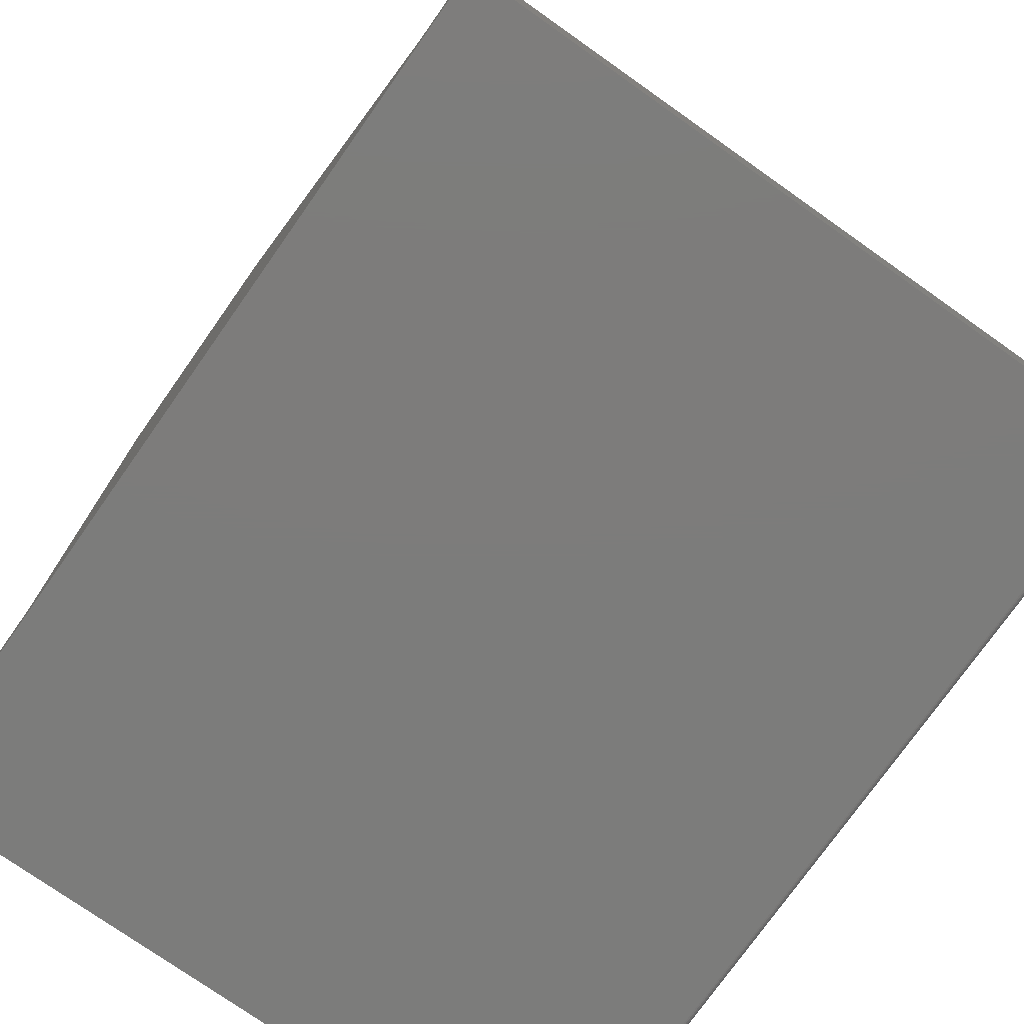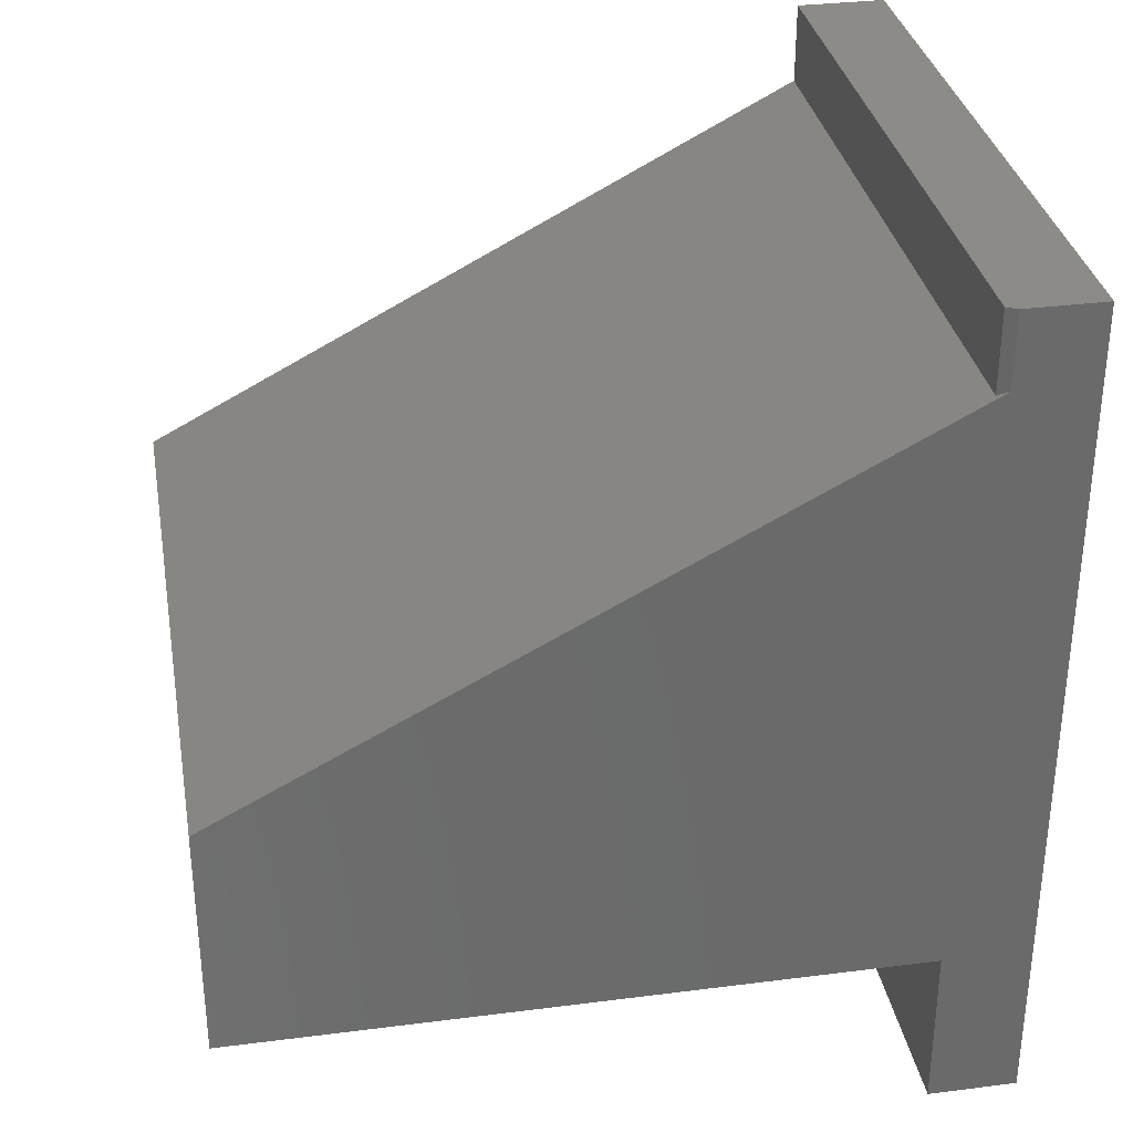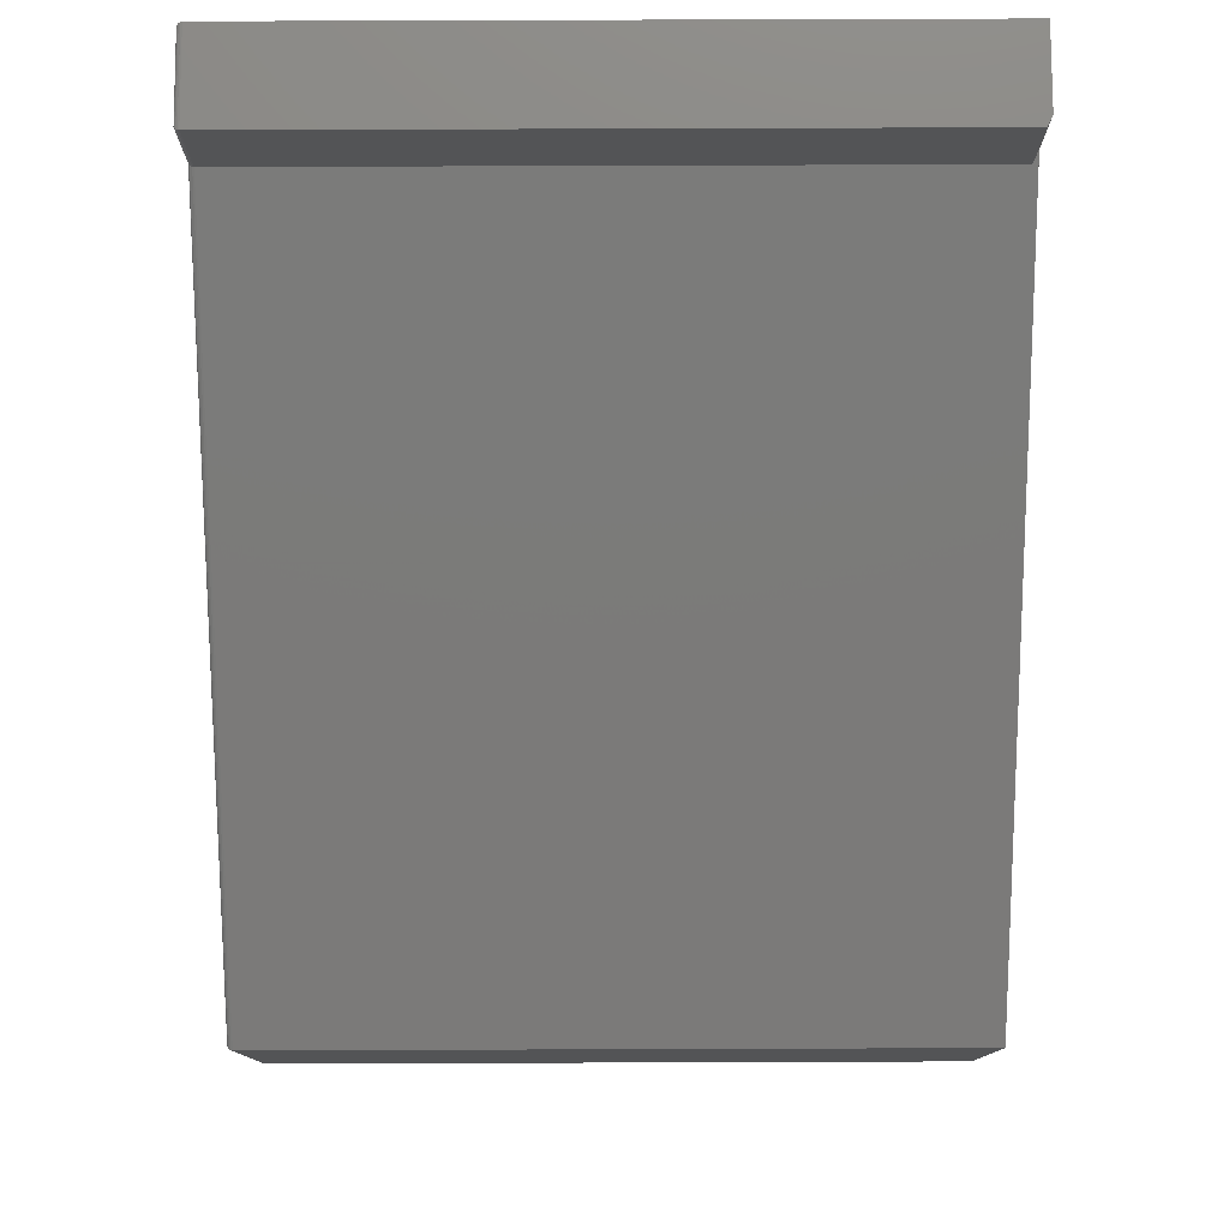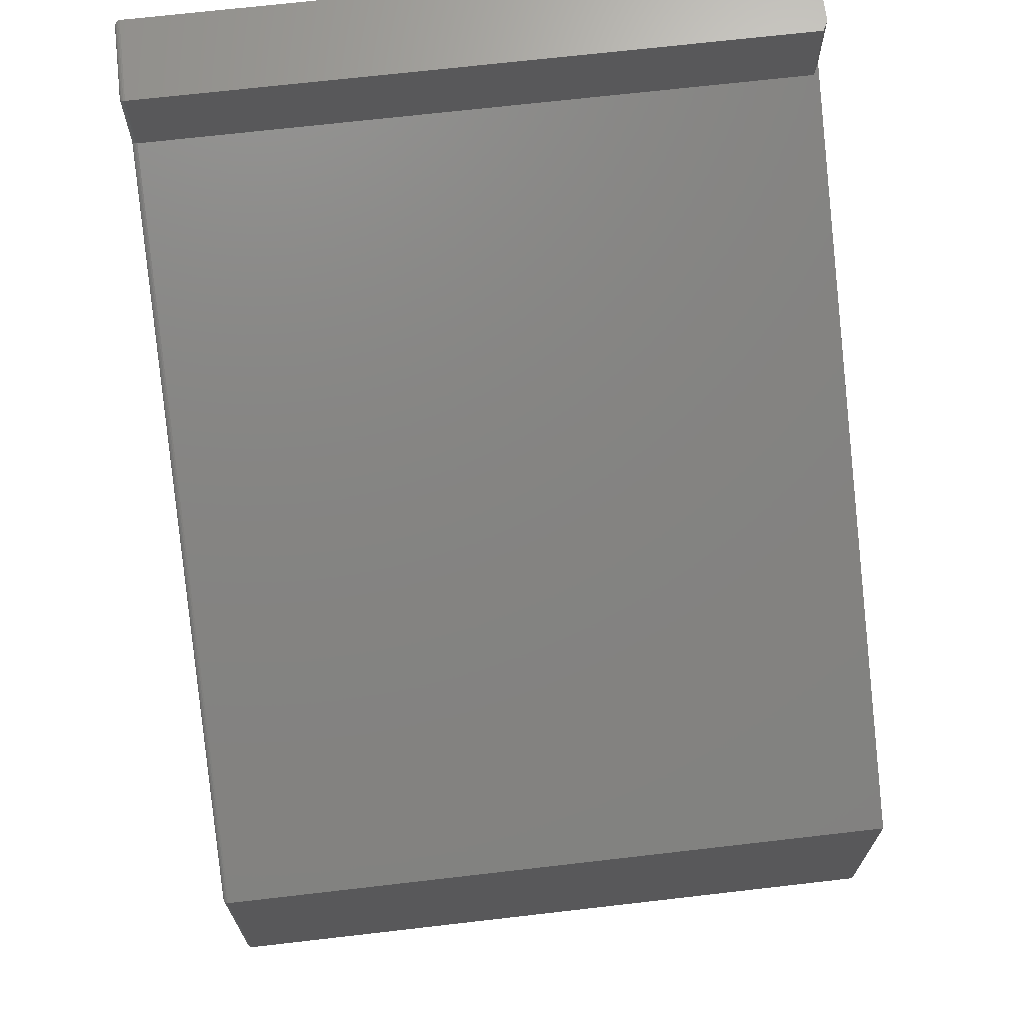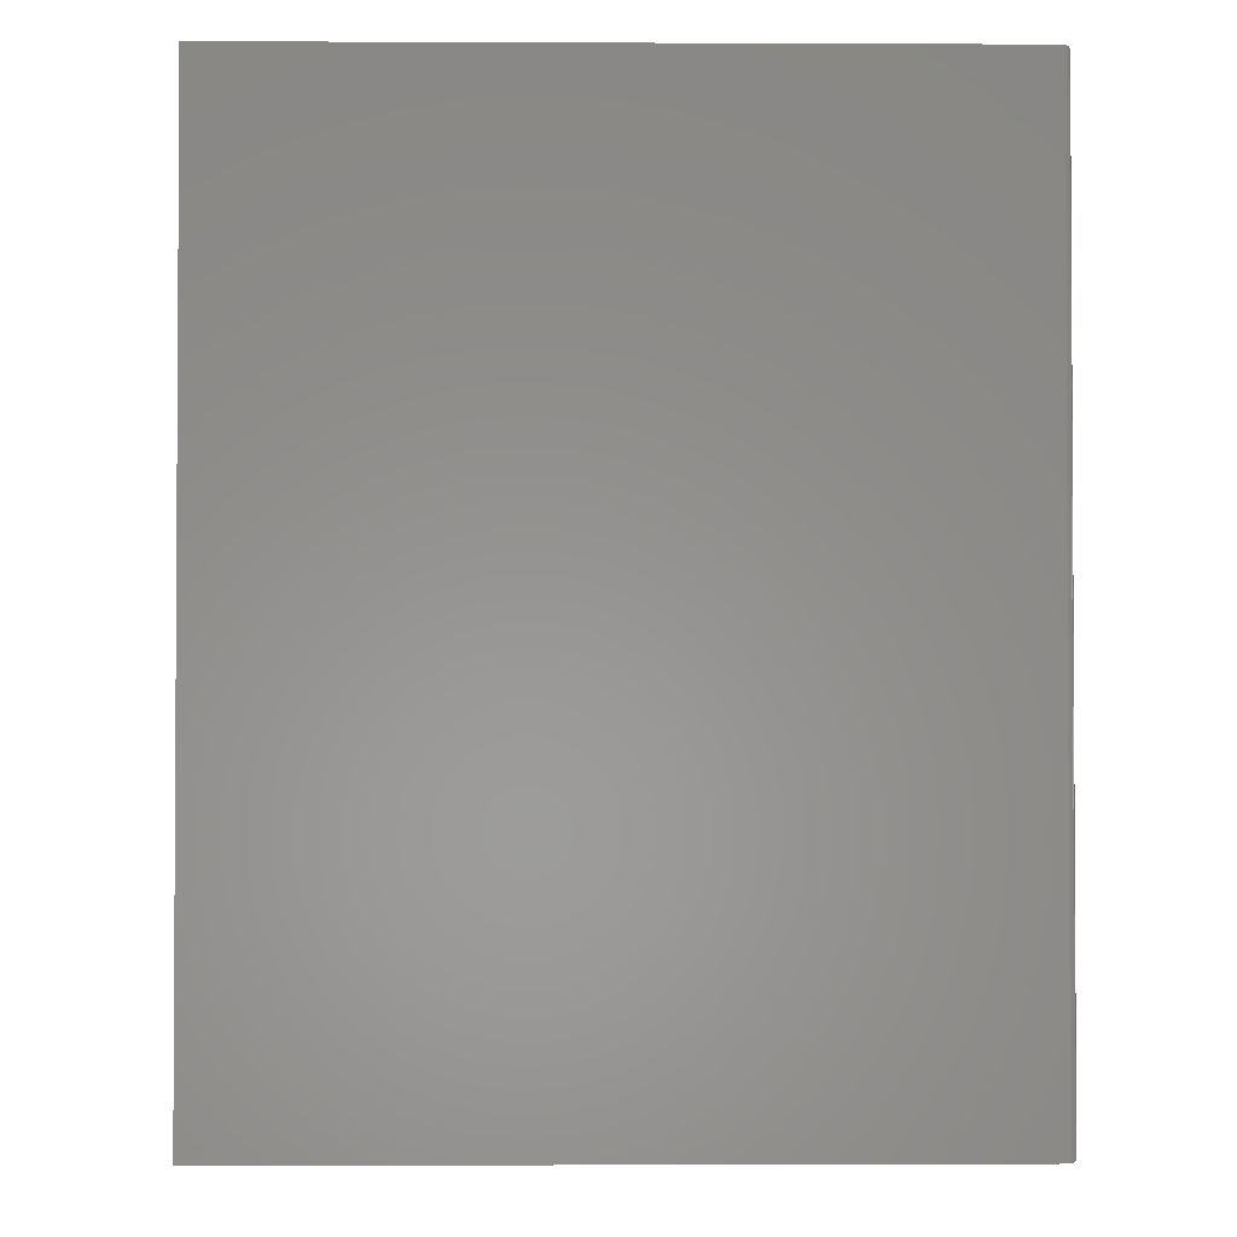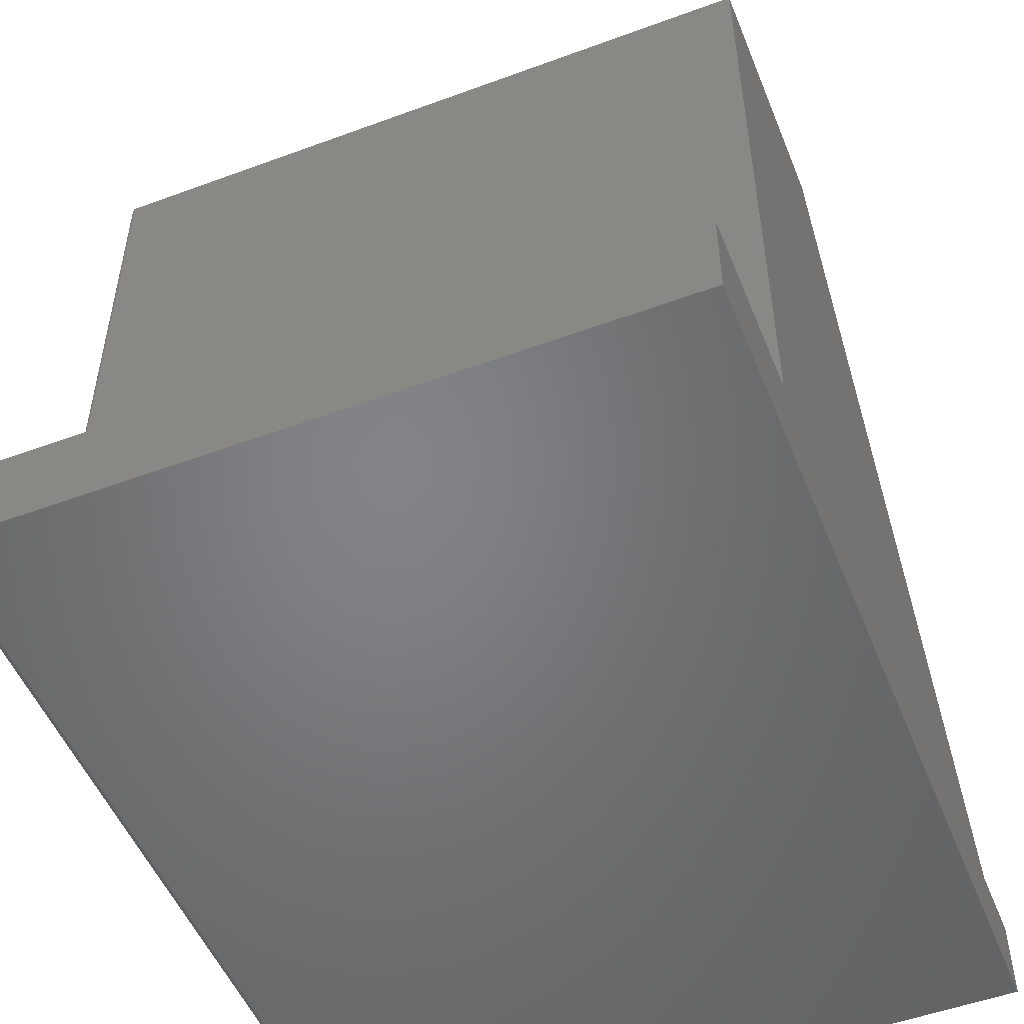
<metadata>
{"format":"stl","ext":"stl","renderer":"f3d","projection":"perspective","resolution":1024,"background":"white","views":[{"elev":-75.7,"azim":144.8,"up":"+Z"},{"elev":32.8,"azim":80.0,"up":"+Y"},{"elev":78.4,"azim":-0.2,"up":"+Y"},{"elev":69.2,"azim":-6.6,"up":"+Y"},{"elev":-2.1,"azim":179.1,"up":"+Y"},{"elev":-51.7,"azim":21.8,"up":"+Z"}]}
</metadata>
<code>
# stl→obj: 78 verts, 152 faces
v -0.4922 0.1053 0.6316
v -0.4922 -0.25 0.6316
v 0.5 0.1053 0.6316
v 0.5 -0.25 0.6316
v 0.4922 0.75 -0.3684
v -0.4922 0.75 -0.3684
v 0.4922 0.6316 -0.3684
v -0.4922 0.6316 -0.3684
v -0.4922 0.75 -0.5
v 0.5 0.75 -0.5
v 0.5 0.75 -0.384
v 0.5 -0.5 -0.5
v 0.5 0.6398 -0.384
v 0.5 -0.5 -0.3684
v 0.5 -0.25 -0.3684
v -0.4922 -0.5 -0.3684
v -0.4922 -0.5 -0.5
v -0.5 -0.4922 -0.4922
v -0.5 -0.4922 -0.3762
v -0.5 -0.2422 -0.3762
v -0.5 0.6269 -0.3762
v -0.5 0.7422 -0.3762
v -0.5 0.7422 -0.4922
v -0.5 -0.2422 0.6238
v -0.5 0.1005 0.6238
v -0.4922 -0.25 -0.3684
v -0.4999 -0.4934 -0.375
v -0.4999 -0.2434 -0.375
v -0.4996 -0.4946 -0.3738
v -0.4996 -0.2446 -0.3738
v -0.4991 -0.4958 -0.3726
v -0.4991 -0.2458 -0.3726
v -0.4985 -0.4968 -0.3716
v -0.4985 -0.2468 -0.3716
v -0.4976 -0.2478 -0.3706
v -0.4976 -0.4978 -0.3706
v -0.4967 -0.2486 -0.3698
v -0.4967 -0.4986 -0.3698
v -0.4944 -0.4997 -0.3687
v -0.4944 -0.2497 -0.3687
v -0.4999 -0.2434 0.625
v -0.4996 -0.2446 0.6262
v -0.4991 -0.2458 0.6274
v -0.4985 -0.2468 0.6284
v -0.4976 -0.2478 0.6294
v -0.4967 -0.2486 0.6302
v -0.4944 -0.2497 0.6313
v -0.4999 0.1013 0.625
v -0.4996 0.102 0.6262
v -0.4985 0.1033 0.6284
v -0.4967 0.1044 0.6301
v -0.4945 0.1051 0.6312
v -0.4996 0.6283 -0.3738
v -0.4985 0.6297 -0.3716
v -0.4999 0.6276 -0.375
v -0.4945 0.6314 -0.3688
v -0.4967 0.6307 -0.3699
v -0.4999 0.7434 -0.375
v -0.4996 0.7446 -0.3738
v -0.4991 0.7458 -0.3726
v -0.4985 0.7468 -0.3716
v -0.4976 0.7478 -0.3706
v -0.4967 0.7486 -0.3698
v -0.4944 0.7497 -0.3687
v -0.4999 0.7434 -0.4934
v -0.4996 0.7446 -0.4946
v -0.4991 0.7458 -0.4958
v -0.4985 0.7468 -0.4968
v -0.4976 0.7478 -0.4978
v -0.4967 0.7486 -0.4986
v -0.4944 0.7497 -0.4997
v -0.4999 -0.4934 -0.4934
v -0.4996 -0.4946 -0.4946
v -0.4991 -0.4958 -0.4958
v -0.4985 -0.4968 -0.4968
v -0.4976 -0.4978 -0.4978
v -0.4967 -0.4986 -0.4986
v -0.4944 -0.4997 -0.4997
f 1 2 3
f 3 2 4
f 5 6 7
f 7 6 8
f 9 6 10
f 10 6 5
f 10 5 11
f 10 11 12
f 12 11 13
f 12 13 14
f 14 13 15
f 15 13 4
f 4 13 3
f 7 8 1
f 7 1 3
f 7 3 13
f 16 17 14
f 14 17 12
f 13 11 7
f 7 11 5
f 18 19 20
f 18 20 21
f 18 21 22
f 18 22 23
f 20 24 21
f 21 24 25
f 15 26 14
f 14 26 16
f 2 26 4
f 4 26 15
f 12 17 10
f 10 17 9
f 20 27 28
f 20 19 27
f 28 27 29
f 28 29 30
f 30 29 31
f 30 31 32
f 32 31 33
f 32 33 34
f 34 33 35
f 35 33 36
f 35 36 37
f 37 36 38
f 37 38 39
f 16 26 39
f 39 26 40
f 39 40 37
f 24 28 41
f 24 20 28
f 28 30 41
f 41 30 42
f 42 30 32
f 42 32 43
f 32 34 43
f 43 34 44
f 44 34 45
f 45 34 35
f 45 35 46
f 46 35 37
f 46 37 40
f 26 2 40
f 40 2 47
f 40 47 46
f 25 41 48
f 25 24 41
f 41 42 48
f 48 42 49
f 42 43 49
f 49 43 50
f 50 43 44
f 50 44 45
f 50 45 51
f 51 45 46
f 51 46 47
f 2 1 47
f 47 1 52
f 47 52 51
f 53 50 54
f 54 50 51
f 21 25 55
f 55 25 48
f 55 48 53
f 53 48 49
f 53 49 50
f 1 8 52
f 52 8 56
f 52 56 51
f 51 56 57
f 51 57 54
f 22 55 58
f 22 21 55
f 55 53 58
f 58 53 59
f 59 53 60
f 53 54 60
f 60 54 61
f 61 54 57
f 62 61 57
f 62 57 63
f 63 57 56
f 8 6 56
f 56 6 64
f 56 64 63
f 23 58 65
f 23 22 58
f 58 59 65
f 65 59 66
f 59 60 66
f 66 60 67
f 60 61 67
f 67 61 68
f 61 62 68
f 68 62 69
f 62 63 69
f 69 63 70
f 63 64 70
f 6 9 64
f 64 9 71
f 64 71 70
f 18 65 72
f 18 23 65
f 65 66 72
f 72 66 73
f 66 67 73
f 73 67 74
f 67 68 74
f 74 68 75
f 68 69 75
f 75 69 76
f 69 70 76
f 76 70 77
f 70 71 77
f 9 17 71
f 71 17 78
f 71 78 77
f 19 72 27
f 19 18 72
f 72 73 27
f 27 73 29
f 73 74 29
f 29 74 31
f 74 75 31
f 31 75 33
f 75 76 33
f 33 76 36
f 76 77 36
f 36 77 38
f 77 78 38
f 17 16 78
f 78 16 39
f 78 39 38

</code>
